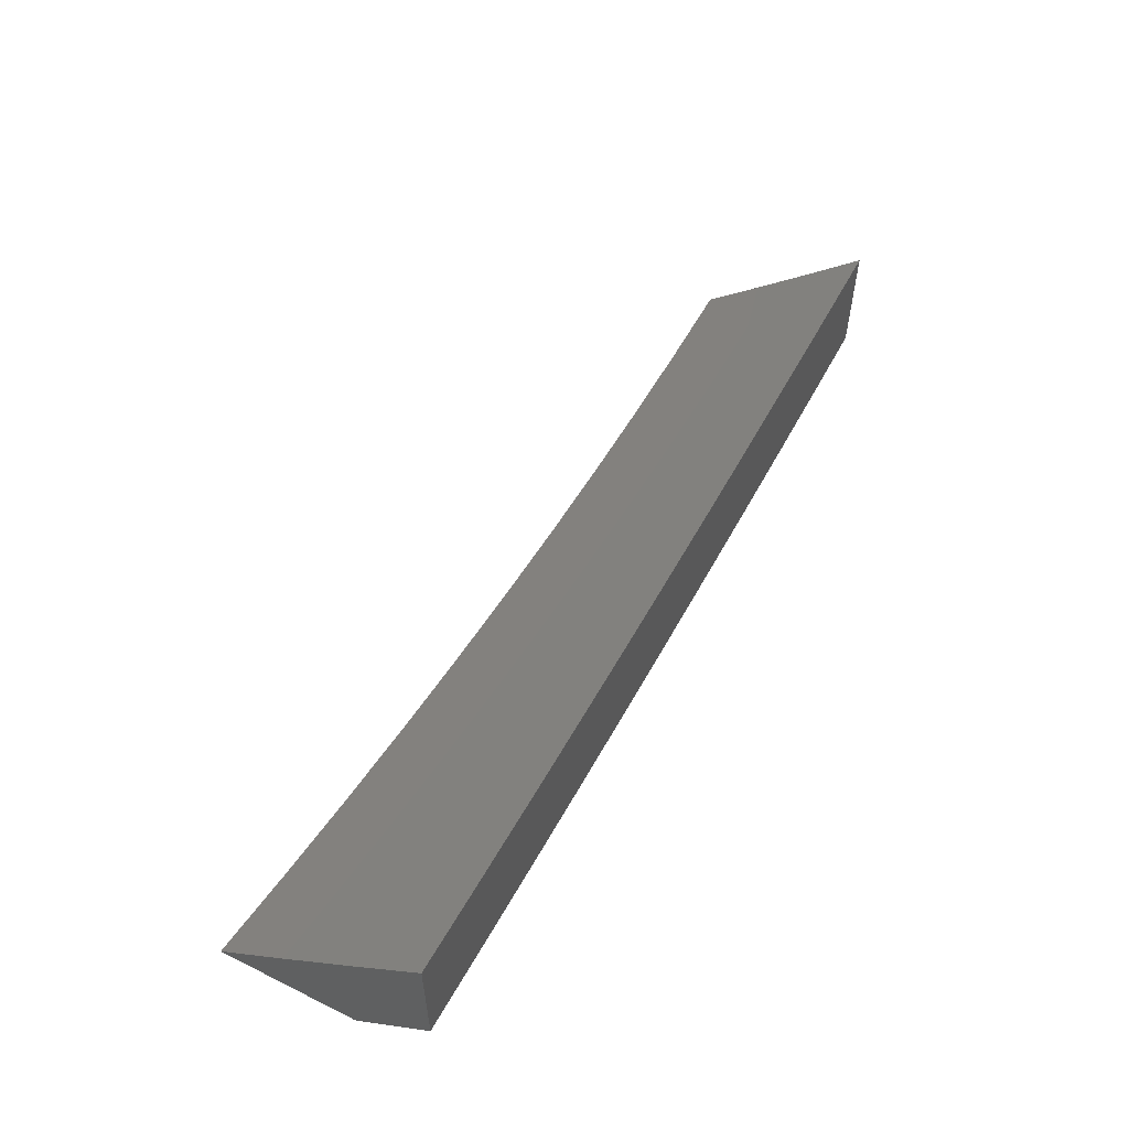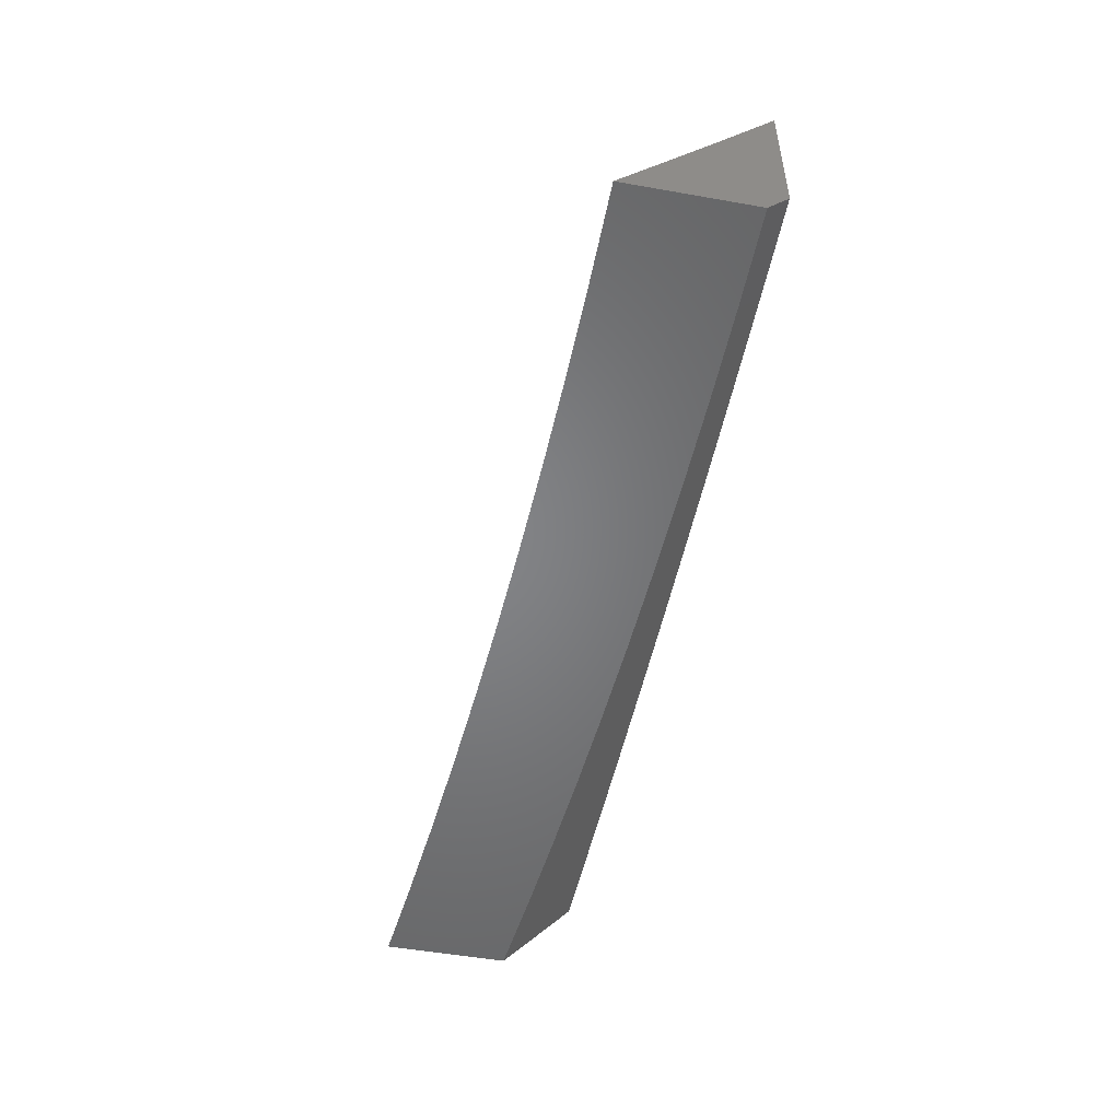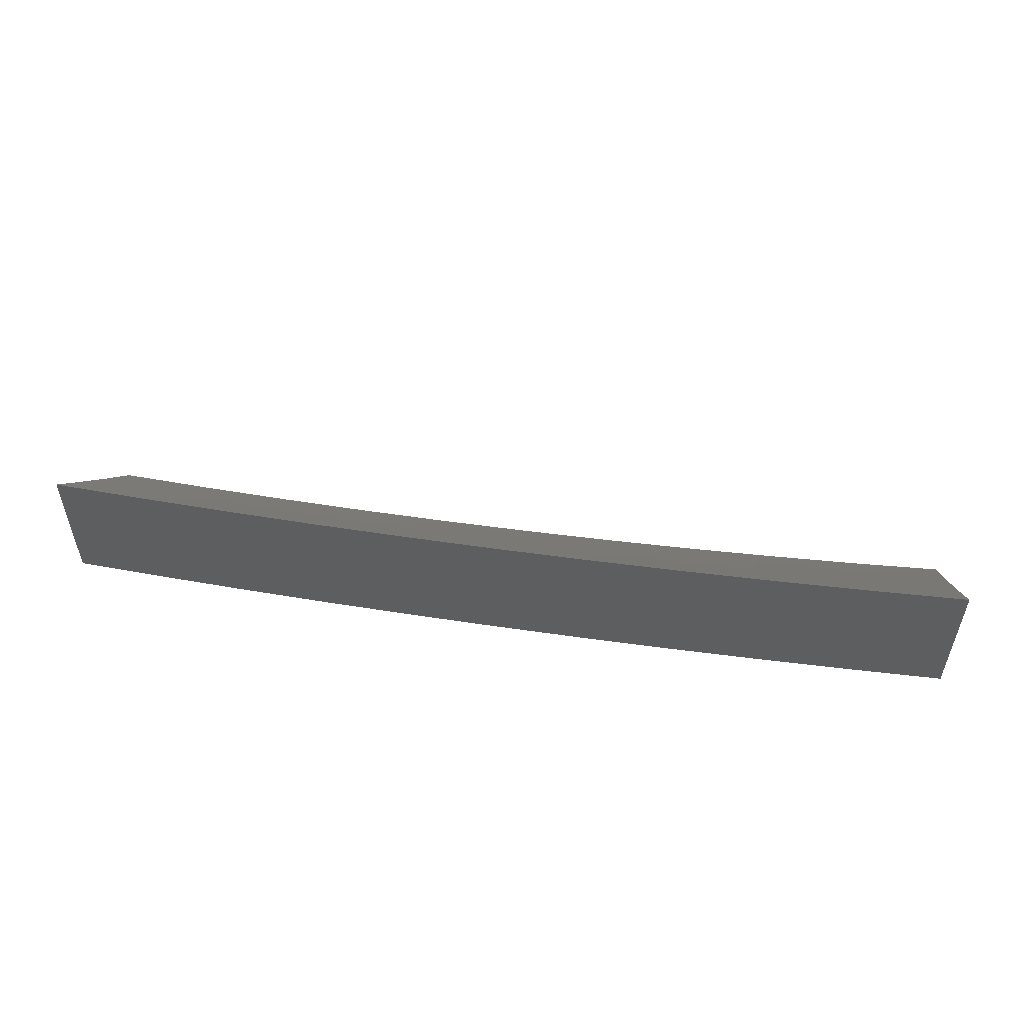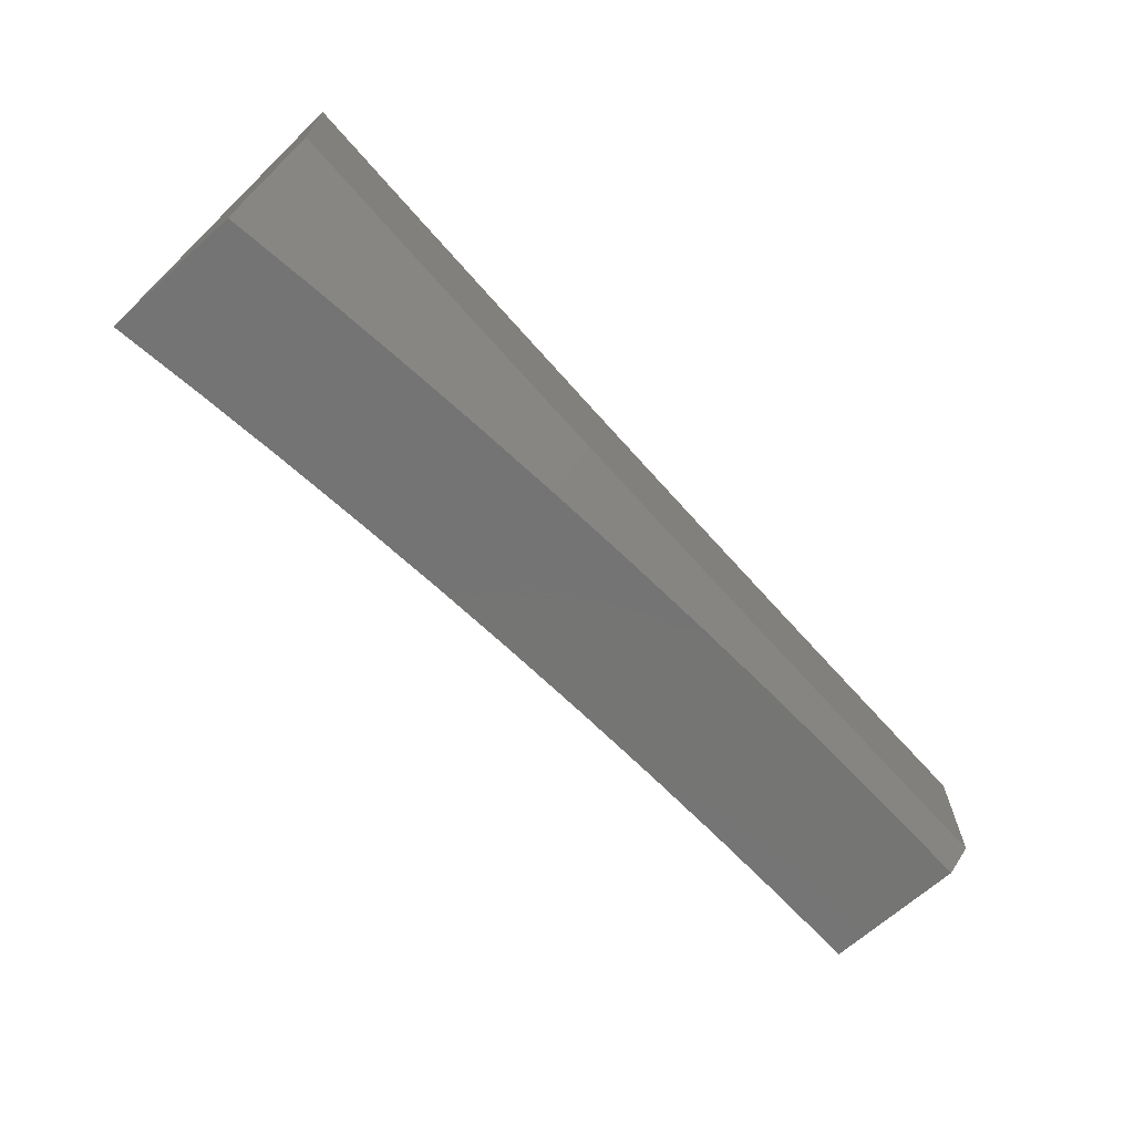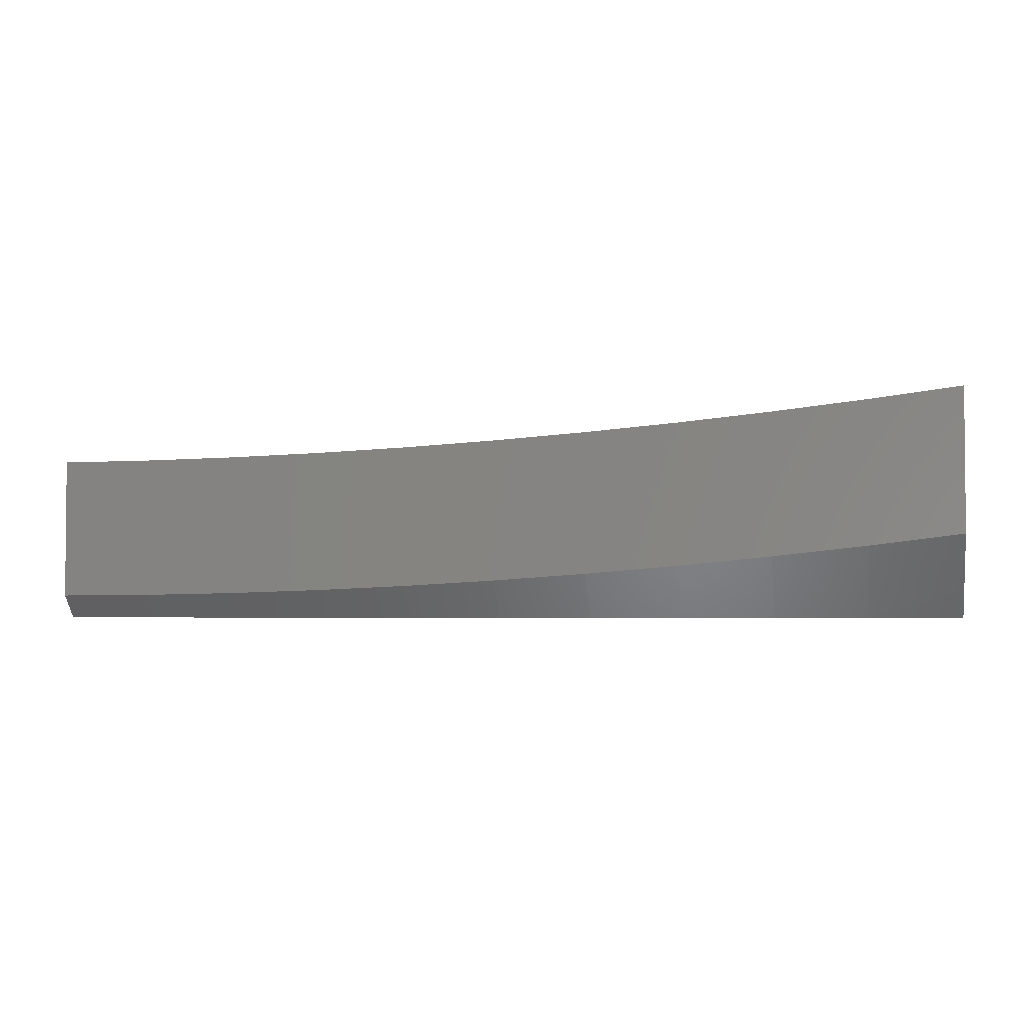
<metadata>
{"format":"stl","ext":"stl","renderer":"f3d","projection":"perspective","resolution":1024,"background":"white","views":[{"elev":55.4,"azim":-62.6,"up":"+Z"},{"elev":-51.8,"azim":79.2,"up":"+Y"},{"elev":53.1,"azim":-168.5,"up":"+Y"},{"elev":-66.9,"azim":-47.9,"up":"+Z"},{"elev":-3.0,"azim":-168.5,"up":"+Y"}]}
</metadata>
<code>
# stl→obj: 76 verts, 148 faces
v -1 -7.92 -8.86
v -1 -8 -8.788
v -0.9424 -7.927 -8.86
v -0.9004 -8 -8.799
v -0.8642 -7.936 -8.86
v -0.8006 -8 -8.808
v -0.7859 -7.944 -8.86
v -0.7007 -8 -8.817
v -0.7075 -7.952 -8.86
v -0.6291 -7.958 -8.86
v -0.6228 -7.878 -8.93
v -0.5451 -7.884 -8.93
v -0.6011 -7.799 -9
v -0.501 -7.806 -9
v -0.4673 -7.889 -8.93
v -0.4009 -7.812 -9
v -0.3895 -7.893 -8.93
v -0.3007 -7.817 -9
v -0.3116 -7.897 -8.93
v -0.2338 -7.9 -8.93
v -0.3148 -7.977 -8.86
v -0.2361 -7.979 -8.86
v -0.3006 -8 -8.839
v -0.2004 -8 -8.842
v -0.6008 -8 -8.824
v -0.5506 -7.964 -8.86
v -0.5008 -8 -8.83
v -0.472 -7.969 -8.86
v -0.4007 -8 -8.835
v -0.3934 -7.973 -8.86
v -0.1574 -7.981 -8.86
v -0.1002 -8 -8.844
v -0.07872 -7.983 -8.86
v 0 -8 -8.844
v 0 -7.941 -8.897
v -0.07793 -7.903 -8.93
v 0 -7.882 -8.948
v -0.1003 -7.822 -9
v 0 -7.822 -9
v -0.1558 -7.901 -8.93
v -0.2005 -7.82 -9
v -0.701 -7.791 -9
v -0.7004 -7.872 -8.93
v -0.778 -7.865 -8.93
v -0.8008 -7.781 -9
v -0.8555 -7.857 -8.93
v -0.9005 -7.77 -9
v -0.933 -7.848 -8.93
v -1 -7.758 -9
v -1 -7.839 -8.93
v 0 -8 -8.978
v -0.1002 -8 -8.977
v 0 -7.992 -8.985
v 0 -7.983 -8.993
v -0.1003 -7.974 -9
v 0 -7.975 -9
v -0.2004 -8 -8.976
v -0.2005 -7.972 -9
v -0.3006 -8 -8.973
v -0.3007 -7.969 -9
v -0.4007 -8 -8.969
v -0.4009 -7.965 -9
v -0.5008 -8 -8.964
v -0.501 -7.959 -9
v -0.6008 -8 -8.958
v -0.601 -7.952 -9
v -0.7007 -8 -8.951
v -0.7009 -7.944 -9
v -0.8006 -8 -8.943
v -0.8008 -7.935 -9
v -0.9003 -8 -8.933
v -0.9005 -7.924 -9
v -1 -7.971 -8.949
v -1 -7.941 -8.974
v -1 -8 -8.923
v -1 -7.912 -9
f 1 2 3
f 3 2 4
f 3 4 5
f 5 4 6
f 5 6 7
f 7 6 8
f 7 8 9
f 9 8 10
f 9 10 11
f 11 10 12
f 11 12 13
f 13 12 14
f 14 12 15
f 14 15 16
f 16 15 17
f 16 17 18
f 18 17 19
f 18 19 20
f 20 19 21
f 20 21 22
f 22 21 23
f 22 23 24
f 8 25 10
f 10 25 26
f 10 26 12
f 12 26 15
f 25 27 26
f 26 27 28
f 26 28 15
f 15 28 17
f 27 29 28
f 28 29 30
f 28 30 17
f 17 30 19
f 30 29 21
f 21 29 23
f 22 24 31
f 31 24 32
f 31 32 33
f 33 32 34
f 33 34 35
f 33 35 36
f 36 35 37
f 36 37 38
f 38 37 39
f 36 38 40
f 40 38 41
f 40 41 20
f 20 41 18
f 13 42 11
f 11 42 43
f 11 43 9
f 9 43 7
f 43 42 44
f 44 42 45
f 44 45 46
f 46 45 47
f 46 47 48
f 48 47 49
f 48 49 50
f 50 1 48
f 48 1 3
f 48 3 46
f 46 3 5
f 46 5 44
f 44 5 7
f 44 7 43
f 21 19 30
f 40 20 22
f 36 40 31
f 31 40 22
f 33 36 31
f 51 52 53
f 53 52 54
f 54 52 55
f 54 55 56
f 52 57 55
f 55 57 58
f 58 57 59
f 58 59 60
f 60 59 61
f 60 61 62
f 62 61 63
f 62 63 64
f 64 63 65
f 64 65 66
f 66 65 67
f 66 67 68
f 68 67 69
f 68 69 70
f 70 69 71
f 70 71 72
f 72 71 73
f 72 73 74
f 71 75 73
f 74 76 72
f 39 37 56
f 56 37 54
f 54 37 35
f 54 35 53
f 53 35 51
f 51 35 34
f 51 34 52
f 52 34 32
f 52 32 57
f 57 32 24
f 57 24 59
f 59 24 61
f 61 24 23
f 61 23 63
f 63 23 29
f 63 29 65
f 65 29 67
f 67 29 27
f 67 27 69
f 69 27 25
f 69 25 71
f 71 25 8
f 71 8 75
f 75 8 6
f 75 6 4
f 4 2 75
f 49 47 76
f 76 47 45
f 76 45 42
f 76 42 72
f 72 42 13
f 72 13 70
f 70 13 14
f 70 14 68
f 68 14 16
f 68 16 66
f 66 16 64
f 64 16 18
f 64 18 62
f 62 18 41
f 62 41 60
f 60 41 58
f 58 41 38
f 58 38 55
f 55 38 39
f 55 39 56
f 2 1 75
f 75 1 73
f 73 1 74
f 74 1 50
f 74 50 76
f 76 50 49

</code>
